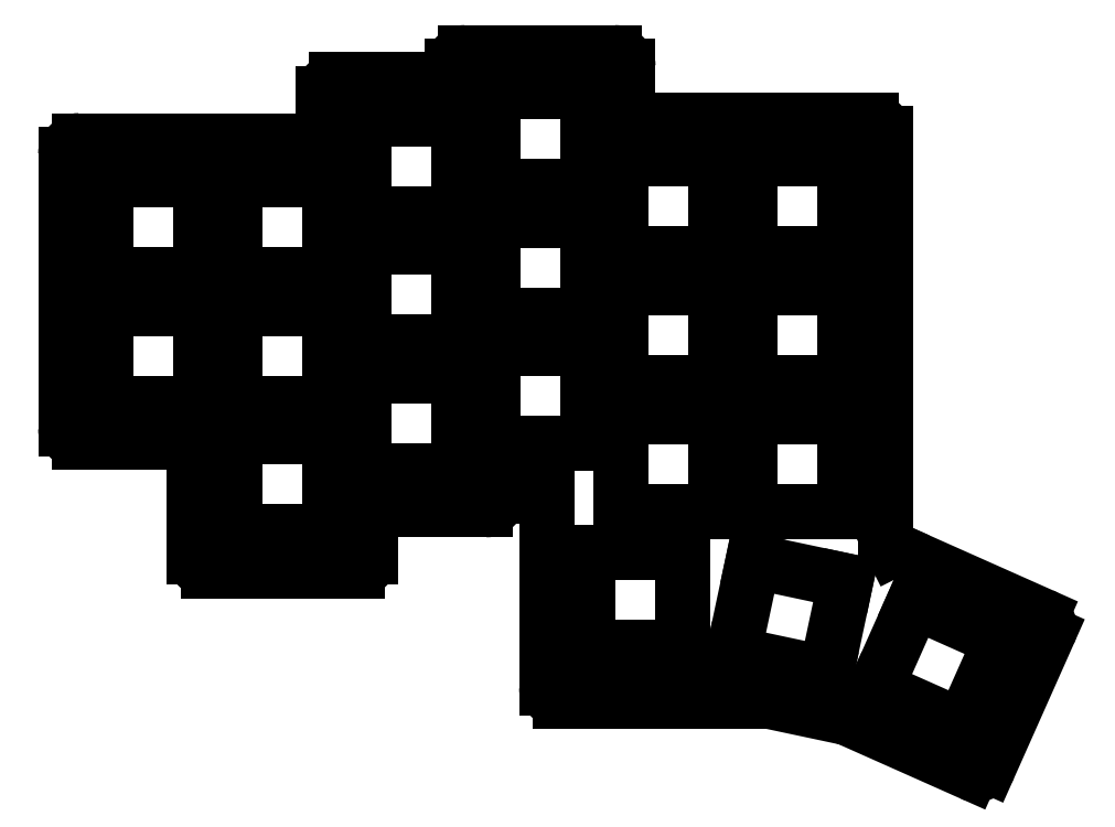
<metadata>
{"format":"dxf","ext":"dxf","renderer":"ezdxf+matplotlib","layout":"modelspace","background":"white","min_lineweight":24,"dpi":150}
</metadata>
<code>
0
SECTION
2
ENTITIES
0
LINE
8
0
10
-11
20
6.25
11
4
21
6.25
0
LINE
8
0
10
-13
20
8.25
11
-13
21
48.75
0
LINE
8
0
10
-11
20
50.75
11
23
21
50.75
0
LINE
8
0
10
8
20
-12.75
11
30
21
-12.75
0
LINE
8
0
10
32
20
-10.75
11
32
21
-5.75
0
LINE
8
0
10
6
20
4.25
11
6
21
-10.75
0
LINE
8
0
10
34
20
-3.75
11
49
21
-3.75
0
LINE
8
0
10
51
20
-1.75
11
51
21
0.25
0
LINE
8
0
10
44
20
59.75
11
27
21
59.75
0
LINE
8
0
10
25
20
57.75
11
25
21
52.75
0
LINE
8
0
10
51
20
0.25
11
56
21
0.25
0
LINE
8
0
10
70
20
55.75
11
70
21
61.75
0
LINE
8
0
10
68
20
63.75
11
46
21
63.75
0
LINE
8
0
10
44
20
61.75
11
44
21
59.75
0
LINE
8
0
10
72
20
53.75
11
106
21
53.75
0
LINE
8
0
10
108
20
-6.916
11
108
21
51.75
0
LINE
8
0
10
58
20
-30
11
58
21
-1.75
0
LINE
8
0
10
90.9
20
-32.04
11
102.1
21
-34.43
0
LINE
8
0
10
102.5
20
-34.56
11
120.7
21
-42.65
0
LINE
8
0
10
123.3
20
-41.64
11
132.1
21
-21.99
0
LINE
8
0
10
131.1
20
-19.35
11
109.1
21
-9.593
0
LINE
8
0
10
109.1
20
-9.593
11
109.1
21
-9.622
0
LINE
8
0
10
108.2
20
-7.815
11
109.1
21
-9.622
0
LINE
8
0
10
60
20
-32
11
90.48
21
-32
0
ARC
8
0
10
4
20
4.25
40
2
50
0
51
90
0
ARC
8
0
10
8
20
-10.75
40
2
50
180
51
270
0
ARC
8
0
10
30
20
-10.75
40
2
50
270
51
0
0
ARC
8
0
10
34
20
-5.75
40
2
50
90
51
180
0
ARC
8
0
10
49
20
-1.75
40
2
50
270
51
0
0
ARC
8
0
10
56
20
-1.75
40
2
50
0
51
90
0
ARC
8
0
10
60
20
-30
40
2
50
180
51
270
0
ARC
8
0
10
90.48
20
-34
40
2
50
78
51
90
0
ARC
8
0
10
101.7
20
-36.38
40
2
50
66
51
78
0
ARC
8
0
10
121.5
20
-40.82
40
2
50
246
51
336
0
ARC
8
0
10
130.2
20
-21.18
40
2
50
336
51
66
0
ARC
8
0
10
110
20
-6.916
40
2
50
180
51
206.7
0
ARC
8
0
10
106
20
51.75
40
2
50
0
51
90
0
ARC
8
0
10
72
20
55.75
40
2
50
180
51
270
0
ARC
8
0
10
68
20
61.75
40
2
50
0
51
90
0
ARC
8
0
10
46
20
61.75
40
2
50
90
51
180
0
ARC
8
0
10
27
20
57.75
40
2
50
90
51
180
0
ARC
8
0
10
23
20
52.75
40
2
50
270
51
0
0
ARC
8
0
10
-11
20
48.75
40
2
50
90
51
180
0
ARC
8
0
10
-11
20
8.25
40
2
50
180
51
270
0
LINE
8
0
10
-7
20
12
11
7
21
12
0
LINE
8
0
10
7
20
12
11
7
21
26
0
LINE
8
0
10
7
20
26
11
-7
21
26
0
LINE
8
0
10
-7
20
26
11
-7
21
12
0
LINE
8
0
10
-7
20
31
11
7
21
31
0
LINE
8
0
10
7
20
31
11
7
21
45
0
LINE
8
0
10
7
20
45
11
-7
21
45
0
LINE
8
0
10
-7
20
45
11
-7
21
31
0
LINE
8
0
10
12
20
-7
11
26
21
-7
0
LINE
8
0
10
26
20
-7
11
26
21
7
0
LINE
8
0
10
26
20
7
11
12
21
7
0
LINE
8
0
10
12
20
7
11
12
21
-7
0
LINE
8
0
10
12
20
12
11
26
21
12
0
LINE
8
0
10
26
20
12
11
26
21
26
0
LINE
8
0
10
26
20
26
11
12
21
26
0
LINE
8
0
10
12
20
26
11
12
21
12
0
LINE
8
0
10
12
20
31
11
26
21
31
0
LINE
8
0
10
26
20
31
11
26
21
45
0
LINE
8
0
10
26
20
45
11
12
21
45
0
LINE
8
0
10
12
20
45
11
12
21
31
0
LINE
8
0
10
31
20
2
11
45
21
2
0
LINE
8
0
10
45
20
2
11
45
21
16
0
LINE
8
0
10
45
20
16
11
31
21
16
0
LINE
8
0
10
31
20
16
11
31
21
2
0
LINE
8
0
10
31
20
21
11
45
21
21
0
LINE
8
0
10
45
20
21
11
45
21
35
0
LINE
8
0
10
45
20
35
11
31
21
35
0
LINE
8
0
10
31
20
35
11
31
21
21
0
LINE
8
0
10
31
20
40
11
45
21
40
0
LINE
8
0
10
45
20
40
11
45
21
54
0
LINE
8
0
10
45
20
54
11
31
21
54
0
LINE
8
0
10
31
20
54
11
31
21
40
0
LINE
8
0
10
50
20
6
11
64
21
6
0
LINE
8
0
10
64
20
6
11
64
21
20
0
LINE
8
0
10
64
20
20
11
50
21
20
0
LINE
8
0
10
50
20
20
11
50
21
6
0
LINE
8
0
10
50
20
25
11
64
21
25
0
LINE
8
0
10
64
20
25
11
64
21
39
0
LINE
8
0
10
64
20
39
11
50
21
39
0
LINE
8
0
10
50
20
39
11
50
21
25
0
LINE
8
0
10
50
20
44
11
64
21
44
0
LINE
8
0
10
64
20
44
11
64
21
58
0
LINE
8
0
10
64
20
58
11
50
21
58
0
LINE
8
0
10
50
20
58
11
50
21
44
0
LINE
8
0
10
69
20
-4
11
83
21
-4
0
LINE
8
0
10
83
20
-4
11
83
21
10
0
LINE
8
0
10
83
20
10
11
69
21
10
0
LINE
8
0
10
69
20
10
11
69
21
-4
0
LINE
8
0
10
69
20
15
11
83
21
15
0
LINE
8
0
10
83
20
15
11
83
21
29
0
LINE
8
0
10
83
20
29
11
69
21
29
0
LINE
8
0
10
69
20
29
11
69
21
15
0
LINE
8
0
10
69
20
34
11
83
21
34
0
LINE
8
0
10
83
20
34
11
83
21
48
0
LINE
8
0
10
83
20
48
11
69
21
48
0
LINE
8
0
10
69
20
48
11
69
21
34
0
LINE
8
0
10
88
20
-4
11
102
21
-4
0
LINE
8
0
10
102
20
-4
11
102
21
10
0
LINE
8
0
10
102
20
10
11
88
21
10
0
LINE
8
0
10
88
20
10
11
88
21
-4
0
LINE
8
0
10
88
20
15
11
102
21
15
0
LINE
8
0
10
102
20
15
11
102
21
29
0
LINE
8
0
10
102
20
29
11
88
21
29
0
LINE
8
0
10
88
20
29
11
88
21
15
0
LINE
8
0
10
88
20
34
11
102
21
34
0
LINE
8
0
10
102
20
34
11
102
21
48
0
LINE
8
0
10
102
20
48
11
88
21
48
0
LINE
8
0
10
88
20
48
11
88
21
34
0
LINE
8
0
10
64
20
-24
11
78
21
-24
0
LINE
8
0
10
78
20
-24
11
78
21
-10
0
LINE
8
0
10
78
20
-10
11
64
21
-10
0
LINE
8
0
10
64
20
-10
11
64
21
-24
0
LINE
8
0
10
85.56
20
-25.03
11
99.26
21
-27.94
0
LINE
8
0
10
99.26
20
-27.94
11
102.2
21
-14.25
0
LINE
8
0
10
102.2
20
-14.25
11
88.47
21
-11.34
0
LINE
8
0
10
88.47
20
-11.34
11
85.56
21
-25.03
0
LINE
8
0
10
106.6
20
-30.08
11
119.4
21
-35.77
0
LINE
8
0
10
119.4
20
-35.77
11
125.1
21
-22.98
0
LINE
8
0
10
125.1
20
-22.98
11
112.3
21
-17.29
0
LINE
8
0
10
112.3
20
-17.29
11
106.6
21
-30.08
0
ENDSEC
0
EOF

</code>
